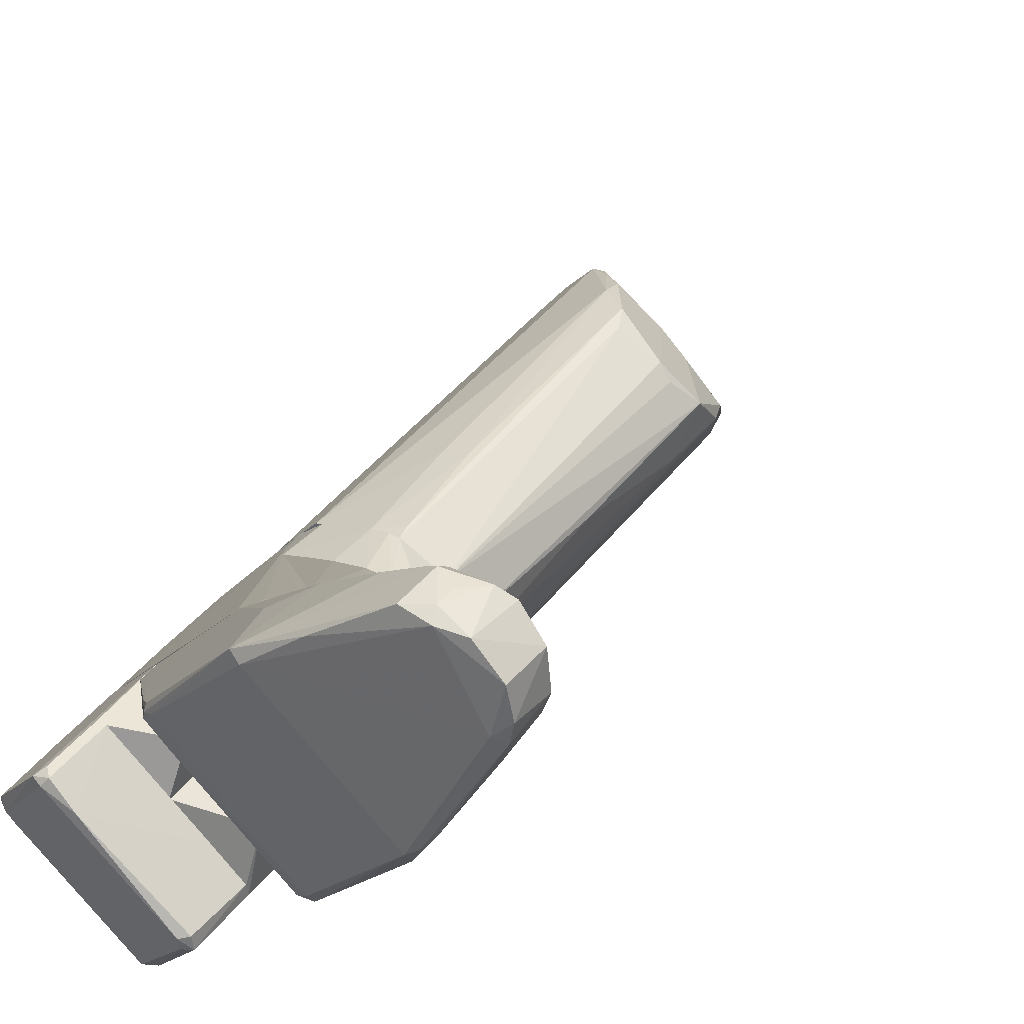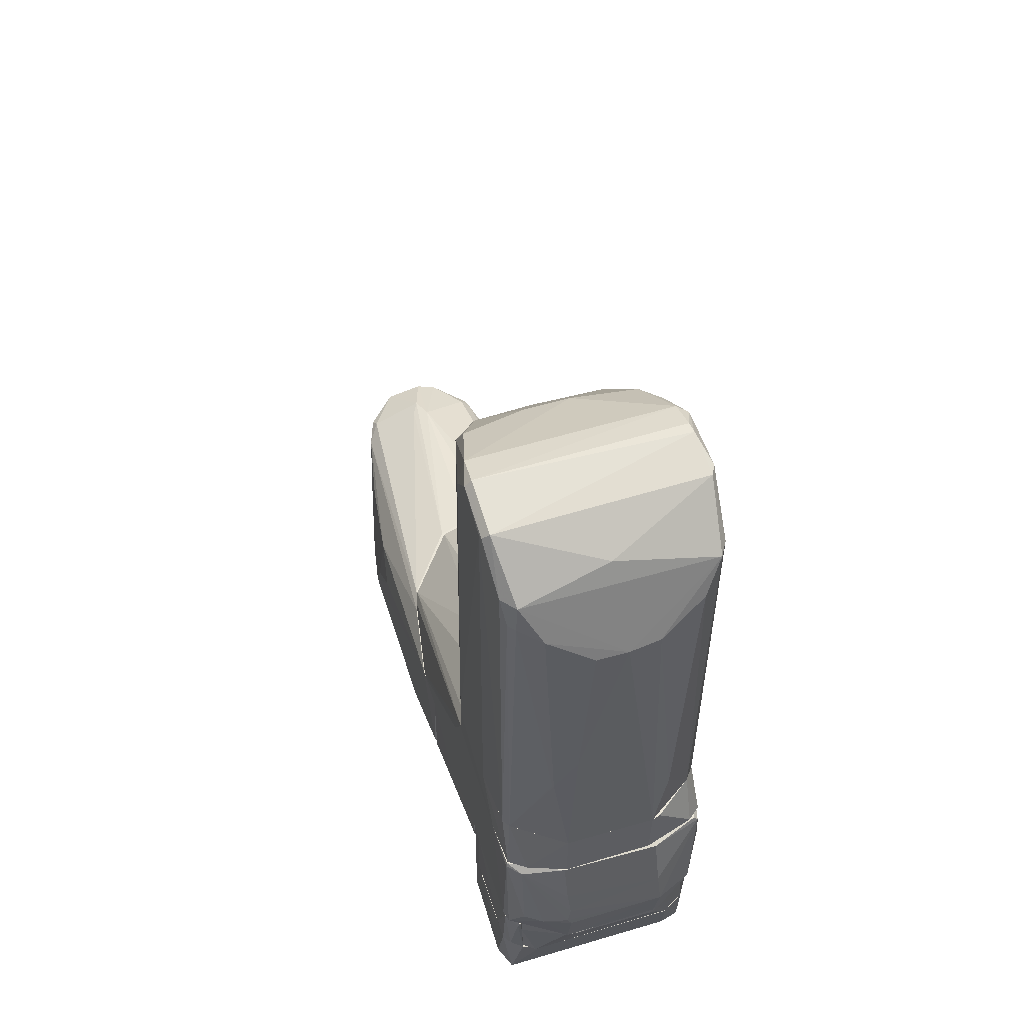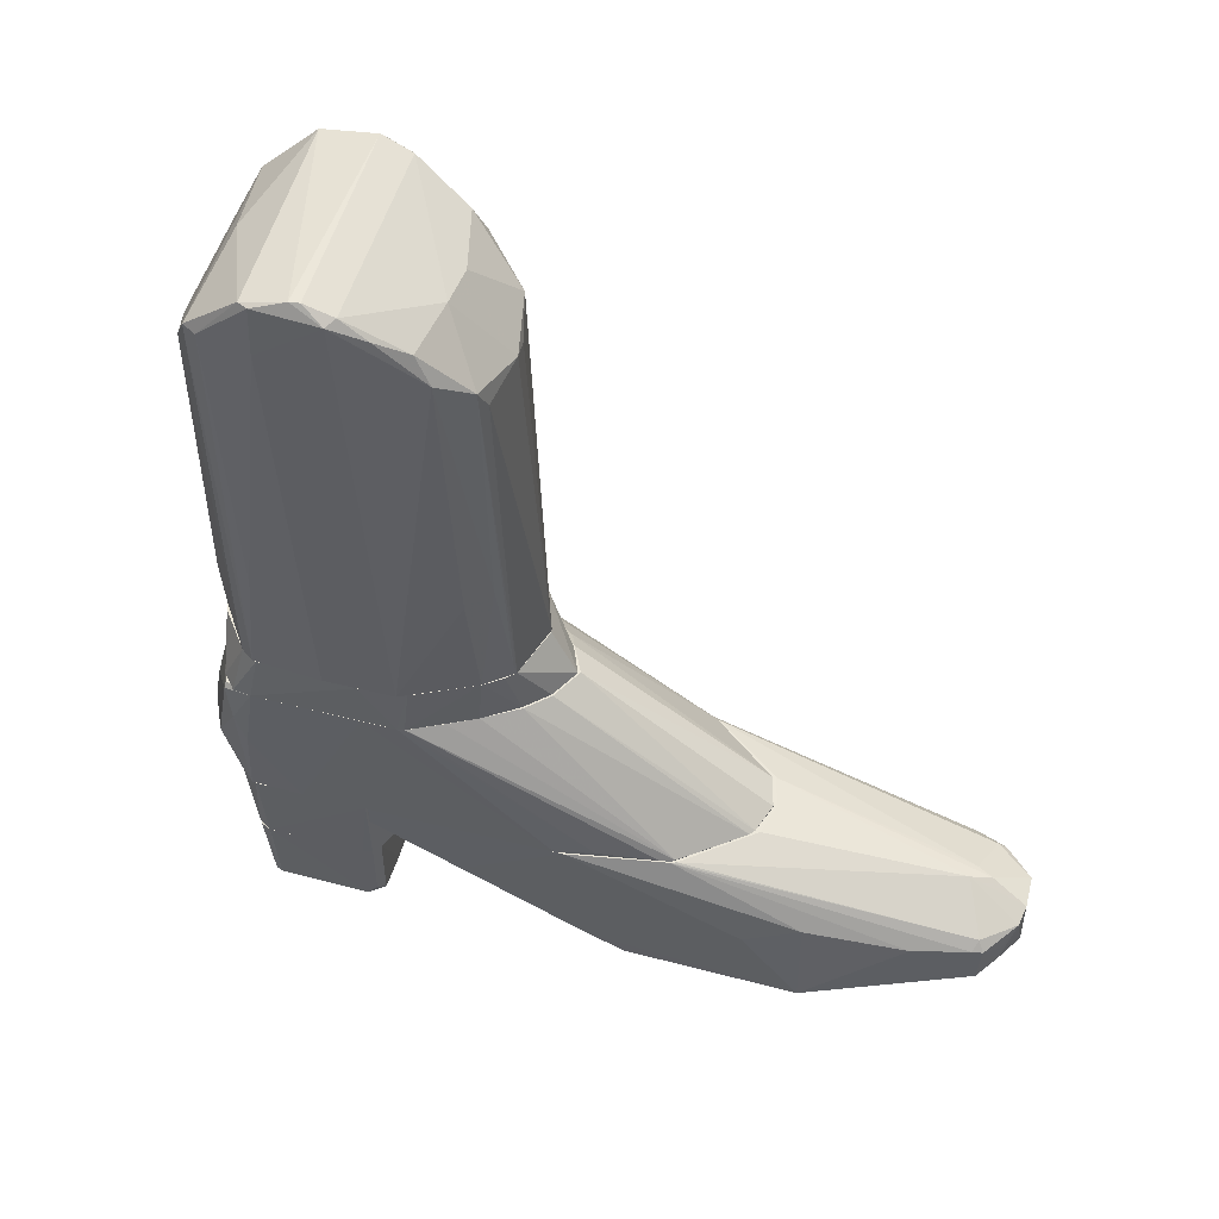
<metadata>
{"format":"obj","ext":"obj","renderer":"f3d","projection":"perspective","resolution":1024,"background":"white","views":[{"elev":46.5,"azim":-143.2,"up":"+Y"},{"elev":57.1,"azim":19.4,"up":"+Z"},{"elev":52.3,"azim":141.9,"up":"+Z"}]}
</metadata>
<code>
o convex_0
v 0.3395 -0.2568 -0.1908
v -0.1475 0.0184 -0.3157
v -0.1432 0.003583 -0.3157
v 0.01773 -0.2441 -0.1379
v 0.1384 -0.4029 -0.3157
v 0.01983 0.1391 -0.3157
v 0.0601 -0.02606 -0.1379
v 0.3353 -0.2484 -0.3157
v 0.2061 -0.3881 -0.1379
v 0.2231 -0.09594 -0.1379
v -0.1453 0.1221 -0.3136
v 0.3184 -0.3352 -0.2501
v -0.001329 -0.06624 -0.1379
v 0.3353 -0.2674 -0.1379
v 0.1363 -0.4051 -0.1421
v -0.08814 -0.1044 -0.3157
v 0.2167 -0.3966 -0.3157
v 0.1172 0.04588 -0.3157
v -0.08177 0.1667 -0.3136
v 0.2188 -0.4072 -0.2416
v 0.01562 -0.03244 -0.1379
v 0.3099 -0.3267 -0.3157
v 0.09606 -0.03244 -0.1379
v -0.001329 -0.1509 -0.1379
v 0.3014 -0.3182 -0.1421
v 0.3417 -0.2928 -0.2522
v 0.1278 -0.3944 -0.3157
v 0.1638 -0.4157 -0.2543
v -0.1199 0.1539 -0.3157
v 0.3247 -0.2335 -0.1379
v 0.2993 -0.1975 -0.3157
v 0.1024 -0.3605 -0.1379
v 0.1765 -0.06841 -0.1379
v -0.01617 -0.08956 -0.1527
v 0.01562 0.1412 -0.3136
v 0.312 -0.331 -0.2056
v 0.1574 -0.4072 -0.1464
v -0.1475 0.0184 -0.3136
v 0.08337 0.07979 -0.3094
v -0.07334 0.1667 -0.3136
v 0.221 -0.4029 -0.2205
v 0.1892 -0.4157 -0.2501
v 0.002932 -0.2272 -0.1823
v -0.1199 0.1539 -0.3136
v 0.3395 -0.2653 -0.1442
v 0.2167 -0.08961 -0.1379
v -0.0924 -0.09805 -0.3136
v 0.06432 -0.3098 -0.3157
v 0.01136 -0.2208 -0.1379
v 0.1426 -0.05148 -0.1379
v 0.3332 -0.2695 -0.3157
v 0.2231 -0.405 -0.2522
v 0.03042 0.1306 -0.3136
v 0.2485 -0.1297 -0.1379
v 0.1363 -0.4029 -0.1379
v 0.3332 -0.2441 -0.2289
v 0.3163 -0.3182 -0.3157
v 0.2146 -0.3987 -0.1887
f 37 41 58
f 5 6 8
f 7 4 9
f 7 9 10
f 4 7 13
f 10 9 14
f 5 8 17
f 8 6 18
f 13 7 21
f 11 13 21
f 7 19 21
f 17 8 22
f 12 17 22
f 7 10 23
f 4 13 24
f 14 9 25
f 8 1 26
f 6 5 27
f 5 15 27
f 15 5 28
f 6 2 29
f 2 11 29
f 10 14 30
f 8 18 31
f 9 4 32
f 27 15 32
f 23 10 33
f 13 11 34
f 24 13 34
f 15 28 37
f 2 3 38
f 3 4 38
f 11 2 38
f 34 11 38
f 24 34 38
f 10 18 39
f 19 7 40
f 7 23 40
f 6 29 40
f 29 19 40
f 35 6 40
f 23 35 40
f 20 12 41
f 12 36 41
f 37 20 41
f 5 17 42
f 28 5 42
f 20 37 42
f 37 28 42
f 32 4 43
f 11 21 44
f 21 19 44
f 29 11 44
f 19 29 44
f 14 25 45
f 26 1 45
f 12 26 45
f 1 30 45
f 30 14 45
f 36 12 45
f 25 36 45
f 33 10 46
f 35 33 46
f 10 39 46
f 4 3 47
f 3 16 47
f 43 4 47
f 16 43 47
f 3 2 48
f 2 6 48
f 16 3 48
f 6 27 48
f 27 32 48
f 43 16 48
f 32 43 48
f 4 24 49
f 38 4 49
f 24 38 49
f 23 33 50
f 35 23 50
f 33 35 50
f 22 8 51
f 8 26 51
f 17 12 52
f 12 20 52
f 42 17 52
f 20 42 52
f 18 6 53
f 6 35 53
f 39 18 53
f 35 46 53
f 46 39 53
f 18 10 54
f 10 30 54
f 31 18 54
f 9 32 55
f 32 15 55
f 37 9 55
f 15 37 55
f 1 8 56
f 30 1 56
f 8 31 56
f 54 30 56
f 31 54 56
f 12 22 57
f 26 12 57
f 22 51 57
f 51 26 57
f 25 9 58
f 36 25 58
f 9 37 58
f 41 36 58
o convex_1
v 0.3353 -0.2526 -0.1379
v -0.001351 -0.1552 -0.08918
v 0.0029 -0.1764 -0.1379
v 0.1321 -0.3818 -0.07647
v 0.2104 -0.08747 -0.07647
v 0.06008 -0.02815 -0.1379
v 0.1363 -0.4008 -0.1379
v 0.2993 -0.3076 -0.07647
v 0.03467 -0.05992 -0.07647
v 0.02195 -0.2526 -0.07647
v 0.2167 -0.08958 -0.1379
v 0.3141 -0.2272 -0.07647
v 0.2083 -0.386 -0.1379
v 0.000791 -0.06419 -0.1379
v 0.113 -0.04092 -0.07647
v 0.2061 -0.3796 -0.07647
v 0.01984 -0.2483 -0.1379
v 0.293 -0.3225 -0.1379
v -0.001351 -0.1192 -0.07647
v 0.01984 -0.03242 -0.1358
v 0.2485 -0.1298 -0.07647
v 0.1427 -0.05146 -0.1379
v 0.07913 -0.3288 -0.07647
v 0.3247 -0.2335 -0.1379
v 0.3311 -0.2738 -0.1336
v 0.1024 -0.3606 -0.1379
v 0.3163 -0.2505 -0.07647
v 0.09818 -0.0388 -0.07647
v 0.1617 -0.4008 -0.1358
v 0.293 -0.3161 -0.07647
v 0.1384 -0.04935 -0.07647
v -0.001351 -0.151 -0.1379
v 0.09607 -0.03454 -0.1379
v 0.1215 -0.3775 -0.07647
v 0.01137 -0.2208 -0.1294
v 0.000791 -0.1108 -0.07647
v 0.2231 -0.09597 -0.1379
f 79 82 95
f 59 61 64
f 61 59 65
f 63 62 66
f 62 63 67
f 62 67 68
f 59 64 69
f 63 66 70
f 65 59 71
f 64 61 72
f 67 63 73
f 66 62 74
f 61 65 75
f 71 59 76
f 60 68 77
f 68 67 77
f 64 72 78
f 63 70 79
f 69 64 80
f 62 68 81
f 59 69 82
f 70 59 82
f 79 70 82
f 76 59 83
f 75 65 84
f 68 75 84
f 65 81 84
f 81 68 84
f 59 70 85
f 70 66 85
f 83 59 85
f 66 83 85
f 67 73 86
f 73 64 86
f 64 78 86
f 78 67 86
f 62 65 87
f 65 71 87
f 74 62 87
f 71 74 87
f 66 74 88
f 74 71 88
f 71 76 88
f 83 66 88
f 76 83 88
f 63 69 89
f 73 63 89
f 69 80 89
f 61 60 90
f 72 61 90
f 60 77 90
f 77 72 90
f 64 73 91
f 80 64 91
f 73 89 91
f 89 80 91
f 65 62 92
f 62 81 92
f 81 65 92
f 60 61 93
f 68 60 93
f 61 75 93
f 75 68 93
f 77 67 94
f 72 77 94
f 78 72 94
f 67 78 94
f 69 63 95
f 63 79 95
f 82 69 95
o convex_2
v 0.1024 -0.03874 -0.05731
v 0.185 -0.3839 0.0739
v 0.1871 -0.3839 0.0739
v 0.2464 -0.1447 0.5059
v 0.002906 -0.1891 0.419
v 0.3163 -0.2314 -0.07647
v 0.02197 -0.2526 -0.07647
v 0.1405 -0.3796 0.4422
v 0.312 -0.2759 0.3999
v 0.1236 -0.04725 0.383
v 0.000778 -0.1108 -0.07647
v 0.1215 -0.3775 -0.07641
v 0.221 -0.09381 -0.07647
v 0.05161 -0.2907 0.4974
v 0.293 -0.3161 -0.07647
v 0.2845 -0.1785 0.4953
v 0.03255 -0.09594 0.3554
v 0.2231 -0.3669 0.3639
v 0.2062 -0.09594 0.4677
v 0.03255 -0.06205 -0.07647
v 0.0876 -0.3394 0.4889
v 0.3184 -0.2483 0.4402
v 0.2062 -0.3796 -0.07647
v 0.06431 -0.1404 0.4401
v 0.002906 -0.1319 0.3787
v 0.1659 -0.05992 0.4105
v 0.24 -0.1192 0.4889
v -0.001351 -0.1552 -0.07647
v 0.09608 -0.3373 0.4973
v 0.2803 -0.3225 0.3681
v 0.0389 -0.2568 0.491
v 0.1384 -0.04938 -0.07641
v 0.1299 -0.3818 0.4063
v 0.2718 -0.1616 -0.07647
v 0.05161 -0.07901 0.3618
v 0.03467 -0.2674 0.4613
v 0.1723 -0.3839 0.3978
v 0.3163 -0.2505 -0.07647
v 0.3163 -0.2293 0.4402
v 0.07912 -0.3288 -0.07647
v 0.2167 -0.3055 0.4634
v 0.2252 -0.1192 0.4931
v 0.05796 -0.2865 0.5059
v 0.2866 -0.1912 0.4953
v 0.3036 -0.3013 0.0104
v 0.1067 -0.1129 0.4444
v 0.1321 -0.3818 -0.07641
v 0.1088 -0.04935 0.3555
v 0.01561 -0.1976 0.4486
v -0.001351 -0.1298 0.1438
v 0.1194 -0.3754 0.4422
v 0.08338 -0.3352 0.4868
v 0.2866 -0.1806 0.4316
v 0.1723 -0.07688 0.4444
v 0.000778 -0.1806 0.3195
v 0.2527 -0.3458 0.364
v 0.1511 -0.0536 0.06546
v 0.3099 -0.2187 0.06757
v 0.09818 -0.03874 -0.07647
v 0.2549 -0.1531 0.5059
v 0.1405 -0.3839 0.4063
v 0.2125 -0.3754 0.1332
v 0.01771 -0.2399 -0.07647
v 0.1194 -0.043 0.08028
f 152 127 159
f 101 102 106
f 101 106 108
f 102 101 110
f 108 106 115
f 102 110 118
f 115 106 120
f 112 115 120
f 121 114 122
f 108 121 122
f 106 102 123
f 104 117 125
f 101 108 129
f 115 112 130
f 112 120 130
f 120 119 130
f 100 102 131
f 109 126 131
f 126 100 131
f 97 98 132
f 110 101 133
f 101 117 133
f 117 104 133
f 117 101 134
f 102 118 135
f 103 117 136
f 124 103 136
f 122 114 137
f 99 122 137
f 137 126 138
f 109 116 138
f 116 124 138
f 126 109 138
f 99 137 138
f 134 111 139
f 117 134 139
f 136 117 139
f 124 136 139
f 104 125 140
f 125 110 140
f 110 133 140
f 133 104 140
f 119 126 141
f 105 130 141
f 130 119 141
f 126 137 141
f 98 97 142
f 118 98 142
f 128 107 142
f 107 135 142
f 135 118 142
f 130 105 143
f 115 130 143
f 120 100 144
f 119 120 144
f 100 126 144
f 126 119 144
f 120 106 145
f 106 123 145
f 103 124 146
f 124 116 146
f 128 103 146
f 107 128 146
f 116 109 147
f 131 102 147
f 109 131 147
f 102 135 147
f 135 107 147
f 107 146 147
f 146 116 147
f 122 111 148
f 108 122 148
f 129 108 148
f 111 134 148
f 121 105 149
f 114 121 149
f 137 114 149
f 105 141 149
f 141 137 149
f 100 120 150
f 120 145 150
f 145 123 150
f 117 103 151
f 110 125 151
f 125 117 151
f 132 113 151
f 103 132 151
f 121 108 152
f 108 127 152
f 101 129 153
f 134 101 153
f 129 148 153
f 148 134 153
f 105 96 154
f 108 115 154
f 96 127 154
f 127 108 154
f 143 105 154
f 115 143 154
f 122 99 155
f 111 122 155
f 99 138 155
f 138 124 155
f 139 111 155
f 124 139 155
f 103 128 156
f 97 132 156
f 132 103 156
f 142 97 156
f 128 142 156
f 98 118 157
f 118 110 157
f 132 98 157
f 113 132 157
f 110 151 157
f 151 113 157
f 102 100 158
f 123 102 158
f 100 150 158
f 150 123 158
f 96 105 159
f 105 121 159
f 127 96 159
f 121 152 159
o convex_3
v -0.1051 -0.06198 -0.4936
v -0.2491 0.4165 -0.4195
v -0.2491 0.4165 -0.4407
v 0.2506 -0.134 -0.3158
v -0.09449 -0.09589 -0.3158
v 0.06425 0.1074 -0.5063
v -0.2702 0.1539 -0.5021
v -0.2808 0.3615 -0.3666
v 0.02192 0.1392 -0.3158
v -0.05852 0.2831 -0.5021
v -0.3402 0.3275 -0.4005
v -0.0458 -0.1361 -0.4428
v 0.2379 -0.1361 -0.3518
v -0.1495 0.1243 -0.3158
v -0.3295 0.3784 -0.4513
v -0.211 0.4059 -0.4026
v -0.06274 -0.1361 -0.3158
v -0.01619 0.2259 -0.411
v -0.1347 -0.04082 -0.5021
v -0.2173 0.06927 -0.4068
v -0.07541 0.2788 -0.5084
v -0.1305 -0.02811 -0.5084
v -0.1495 0.02063 -0.3158
v -0.2914 0.209 -0.4005
v -0.2194 0.4123 -0.4576
v 0.1109 0.05445 -0.3158
v -0.2957 0.4059 -0.3878
v -0.2576 0.1433 -0.5084
v 0.03886 0.07349 -0.5063
v -0.06696 0.2725 -0.3856
v -0.08605 0.1709 -0.3158
v -0.338 0.3127 -0.4576
v -0.2576 0.1222 -0.4978
v 0.09392 0.07771 -0.4788
v -0.0691 -0.1298 -0.4407
v -0.2237 0.4038 -0.392
v -0.2576 0.4101 -0.4576
v -0.2576 0.3466 -0.3602
v -0.3317 0.3784 -0.3962
v -0.3317 0.3212 -0.392
v -0.3295 0.2916 -0.4005
v -0.2406 0.1158 -0.3856
v 0.05159 0.1158 -0.5084
v -0.1559 0.3615 -0.4026
v -0.3232 0.3191 -0.4661
v 0.2506 -0.134 -0.3433
v -0.2914 0.4101 -0.4491
v -0.2766 0.1603 -0.483
v 0.06639 0.09681 -0.5063
v -0.1136 -0.04504 -0.5042
v 0.1807 -0.03871 -0.392
v -0.2745 0.4165 -0.3941
v -0.139 -0.006956 -0.3158
v -0.1242 0.156 -0.3158
v -0.3402 0.3381 -0.4534
v 0.01556 0.1433 -0.3158
v -0.2766 0.3403 -0.3645
v 0.2506 -0.1361 -0.3158
v -0.2215 0.4144 -0.4047
v -0.2469 0.1095 -0.4534
v -0.2999 0.2196 -0.4174
v 0.06639 0.1137 -0.4999
v -0.05852 -0.1361 -0.4428
v -0.1368 0.3403 -0.4872
f 180 196 223
f 163 173 182
f 175 169 184
f 168 163 185
f 181 178 187
f 180 181 187
f 177 169 189
f 168 185 189
f 185 177 189
f 164 179 192
f 166 187 192
f 187 178 192
f 176 164 194
f 164 192 194
f 192 178 194
f 168 175 195
f 162 184 196
f 167 173 197
f 186 167 197
f 167 186 198
f 167 198 199
f 198 170 199
f 170 191 200
f 182 199 200
f 199 170 200
f 179 164 201
f 200 183 201
f 169 165 202
f 180 169 202
f 181 180 202
f 188 181 202
f 175 168 203
f 169 175 203
f 168 189 203
f 189 169 203
f 187 166 204
f 180 187 204
f 166 191 204
f 196 180 204
f 174 196 204
f 162 196 206
f 196 174 206
f 174 198 206
f 198 186 206
f 191 166 207
f 166 192 207
f 200 191 207
f 172 188 208
f 165 193 208
f 202 165 208
f 188 202 208
f 205 172 208
f 193 205 208
f 171 160 209
f 172 171 209
f 160 178 209
f 178 181 209
f 188 172 209
f 181 188 209
f 169 177 210
f 185 163 210
f 177 185 210
f 193 169 210
f 163 205 210
f 205 193 210
f 161 162 211
f 186 197 211
f 197 195 211
f 162 206 211
f 206 186 211
f 182 200 212
f 201 164 212
f 200 201 212
f 173 163 213
f 163 190 213
f 197 173 213
f 190 197 213
f 191 170 214
f 170 198 214
f 198 174 214
f 174 204 214
f 204 191 214
f 163 168 215
f 190 163 215
f 168 195 215
f 197 190 215
f 195 197 215
f 173 167 216
f 182 173 216
f 167 199 216
f 199 182 216
f 171 172 217
f 164 176 217
f 176 171 217
f 163 182 217
f 172 205 217
f 205 163 217
f 212 164 217
f 182 212 217
f 162 161 218
f 184 162 218
f 175 184 218
f 195 175 218
f 161 211 218
f 211 195 218
f 192 179 219
f 179 201 219
f 207 192 219
f 207 219 220
f 183 200 220
f 201 183 220
f 200 207 220
f 219 201 220
f 165 169 221
f 193 165 221
f 169 193 221
f 160 171 222
f 171 176 222
f 178 160 222
f 176 194 222
f 194 178 222
f 169 180 223
f 184 169 223
f 196 184 223
o convex_4
v -0.01618 -0.2018 -0.3624
v 0.05158 -0.1361 -0.3157
v 0.05158 -0.1361 -0.4089
v 0.05158 -0.2886 -0.3475
v -0.05852 -0.1362 -0.4407
v -0.06276 -0.1362 -0.3158
v 0.04946 -0.2886 -0.3157
v -0.04157 -0.1383 -0.4407
v -0.06276 -0.1383 -0.4364
v 0.05158 -0.1425 -0.4089
v -0.06276 -0.1383 -0.3158
v 0.04946 -0.2886 -0.3475
f 224 232 235
f 226 225 227
f 226 228 229
f 225 226 229
f 227 225 230
f 225 229 230
f 228 226 231
f 229 228 232
f 226 227 233
f 231 226 233
f 227 231 233
f 224 230 234
f 230 229 234
f 229 232 234
f 232 224 234
f 230 224 235
f 227 230 235
f 231 227 235
f 228 231 235
f 232 228 235
o convex_5
v 0.1257 -0.3902 -0.411
v 0.2506 -0.1361 -0.411
v 0.2506 -0.1361 -0.4894
v 0.3226 -0.2738 -0.411
v 0.06431 -0.2907 -0.5084
v 0.3035 -0.2632 -0.5063
v 0.05372 -0.2738 -0.411
v 0.1384 -0.3902 -0.5021
v 0.1998 -0.1637 -0.5042
v 0.3247 -0.2336 -0.5021
v 0.1765 -0.3881 -0.4132
v 0.05159 -0.2907 -0.5
v 0.329 -0.2378 -0.411
v 0.2443 -0.1467 -0.5084
v 0.05583 -0.2717 -0.4978
v 0.1321 -0.3796 -0.5084
v 0.2379 -0.1361 -0.411
v 0.05159 -0.2907 -0.411
v 0.113 -0.3754 -0.5
v 0.3184 -0.2822 -0.4132
v 0.3141 -0.2462 -0.5084
v 0.312 -0.2611 -0.5021
v 0.2591 -0.1446 -0.5042
v 0.2379 -0.1361 -0.5
v 0.06642 -0.2738 -0.5084
v 0.1554 -0.3945 -0.411
v 0.1003 -0.2378 -0.411
v 0.3269 -0.242 -0.5021
v 0.07066 -0.3182 -0.411
v 0.2591 -0.1446 -0.411
v 0.3311 -0.2526 -0.4132
f 263 248 266
f 237 236 239
f 236 237 242
f 237 239 248
f 247 242 250
f 241 243 251
f 240 249 251
f 237 238 252
f 242 237 252
f 236 242 253
f 242 247 253
f 243 236 254
f 247 240 254
f 251 243 254
f 240 251 254
f 239 246 255
f 241 251 256
f 251 249 256
f 243 241 257
f 246 243 257
f 255 246 257
f 241 256 257
f 238 237 258
f 248 245 258
f 245 256 258
f 256 249 258
f 249 244 259
f 252 238 259
f 244 252 259
f 238 258 259
f 258 249 259
f 240 247 260
f 249 240 260
f 244 249 260
f 250 244 260
f 247 250 260
f 239 236 261
f 236 243 261
f 246 239 261
f 243 246 261
f 244 250 262
f 250 242 262
f 242 252 262
f 252 244 262
f 245 248 263
f 239 255 263
f 256 245 263
f 255 257 263
f 257 256 263
f 236 253 264
f 253 247 264
f 247 254 264
f 254 236 264
f 237 248 265
f 258 237 265
f 248 258 265
f 248 239 266
f 239 263 266
o convex_6
v 0.3311 -0.2759 -0.3158
v 0.1553 -0.4008 -0.3391
v 0.1553 -0.4008 -0.3158
v 0.1553 -0.1361 -0.3158
v 0.2506 -0.1362 -0.411
v 0.1553 -0.3924 -0.411
v 0.3184 -0.2822 -0.411
v 0.1553 -0.1997 -0.411
v 0.2527 -0.1362 -0.3158
v 0.2252 -0.3902 -0.3179
v 0.329 -0.2378 -0.411
v 0.1553 -0.1361 -0.375
v 0.3142 -0.3204 -0.3158
v 0.3332 -0.2442 -0.3158
v 0.1723 -0.3924 -0.411
v 0.3078 -0.3246 -0.3306
v 0.3311 -0.2548 -0.4068
v 0.2147 -0.3966 -0.3158
v 0.2379 -0.1362 -0.411
v 0.2591 -0.1446 -0.411
f 275 277 286
f 268 269 270
f 269 267 270
f 268 270 272
f 272 271 273
f 272 270 274
f 271 272 274
f 270 267 275
f 273 271 277
f 274 270 278
f 270 275 278
f 275 271 278
f 267 269 279
f 275 267 280
f 277 275 280
f 268 272 281
f 272 273 281
f 276 281 282
f 273 279 282
f 279 276 282
f 281 273 282
f 273 277 283
f 267 279 283
f 279 273 283
f 280 267 283
f 277 280 283
f 269 268 284
f 279 269 284
f 276 279 284
f 268 281 284
f 281 276 284
f 271 274 285
f 274 278 285
f 278 271 285
f 271 275 286
f 277 271 286
o convex_7
v 0.1511 -0.4029 -0.3242
v 0.05159 -0.2907 -0.411
v 0.06007 -0.3034 -0.411
v 0.1553 -0.2018 -0.411
v 0.05159 -0.1997 -0.3158
v 0.1553 -0.1997 -0.3158
v 0.1553 -0.3945 -0.411
v 0.05159 -0.2907 -0.3158
v 0.05159 -0.1997 -0.3814
v 0.132 -0.3987 -0.3158
v 0.1257 -0.3902 -0.411
v 0.1553 -0.4029 -0.3158
v 0.05371 -0.2738 -0.411
v 0.113 -0.3754 -0.3983
v 0.06429 -0.3098 -0.3158
v 0.1384 -0.3966 -0.4047
f 296 297 302
f 289 288 290
f 289 290 293
f 291 288 294
f 292 291 294
f 288 291 295
f 292 290 295
f 291 292 295
f 292 294 296
f 289 293 297
f 290 292 298
f 287 293 298
f 293 290 298
f 296 287 298
f 292 296 298
f 290 288 299
f 288 295 299
f 295 290 299
f 289 297 300
f 297 296 300
f 288 289 301
f 294 288 301
f 296 294 301
f 289 300 301
f 300 296 301
f 293 287 302
f 287 296 302
f 297 293 302
o convex_8
v 0.1553 -0.1404 -0.375
v 0.05159 -0.1404 -0.4089
v 0.05159 -0.1361 -0.4089
v 0.05159 -0.1997 -0.3158
v 0.05159 -0.1361 -0.3158
v 0.1553 -0.1997 -0.3158
v 0.05371 -0.1997 -0.3835
v 0.1553 -0.1361 -0.3157
v 0.1553 -0.1997 -0.3518
v 0.1553 -0.1361 -0.3772
f 303 311 312
f 305 304 306
f 305 306 307
f 306 304 309
f 308 306 309
f 307 306 310
f 305 307 310
f 308 303 310
f 306 308 310
f 303 308 311
f 309 304 311
f 308 309 311
f 304 305 312
f 310 303 312
f 305 310 312
f 311 304 312

</code>
